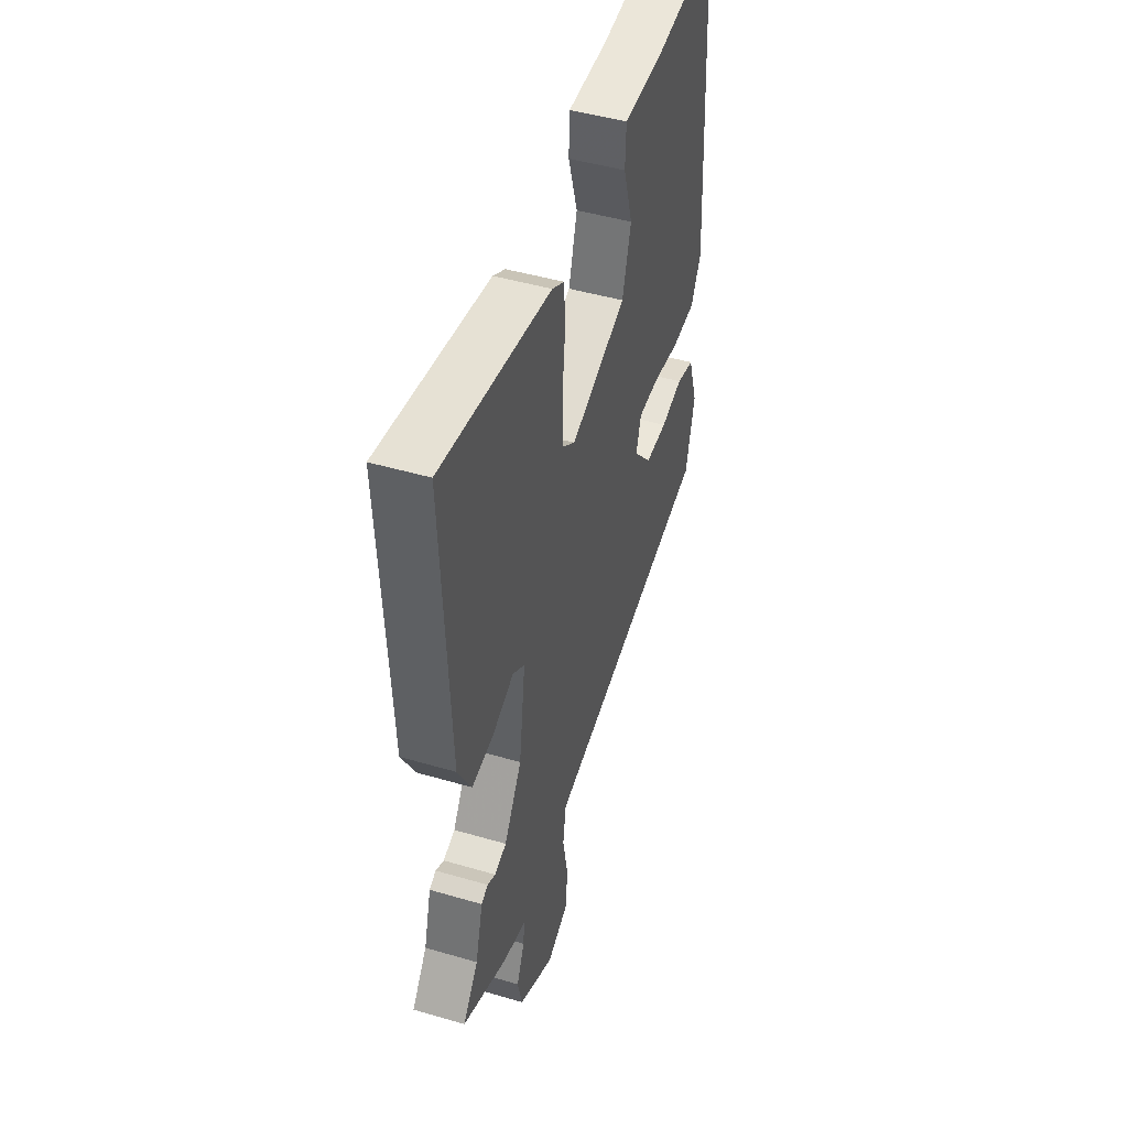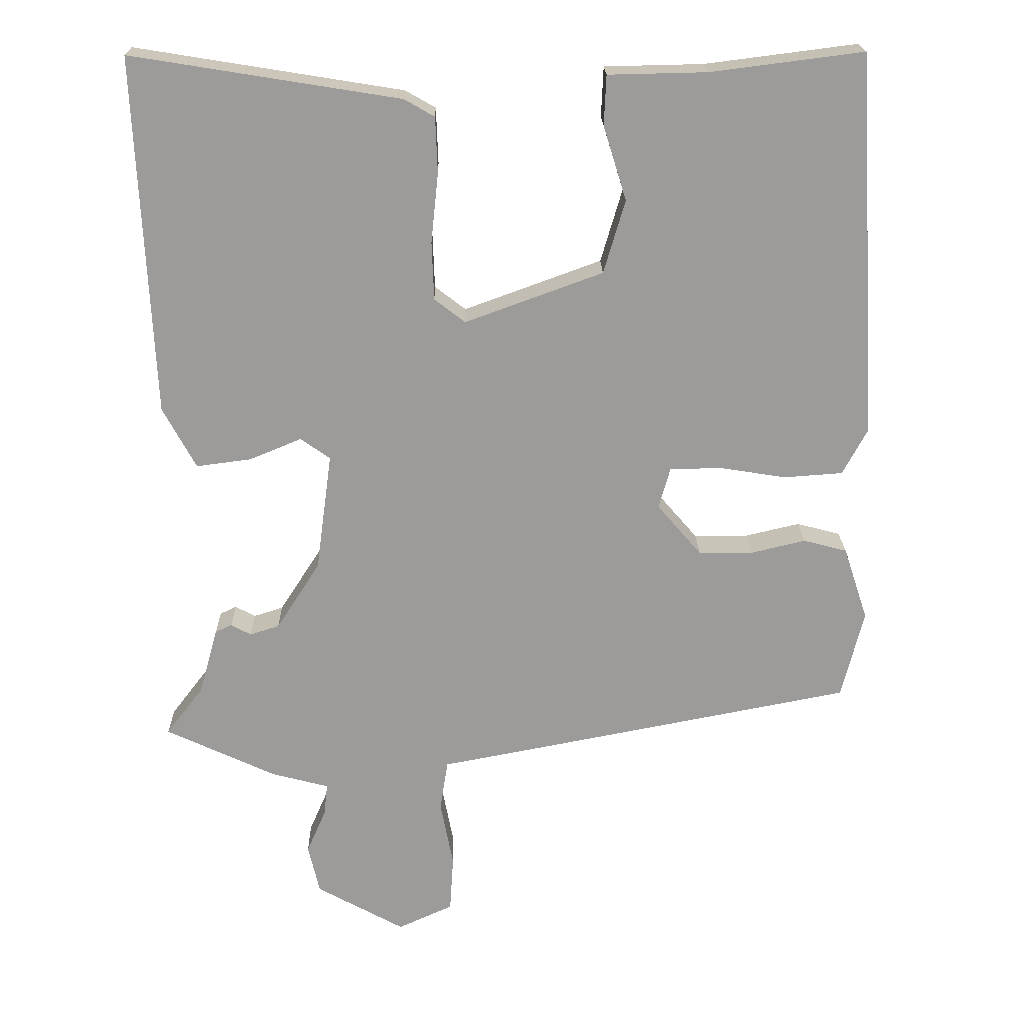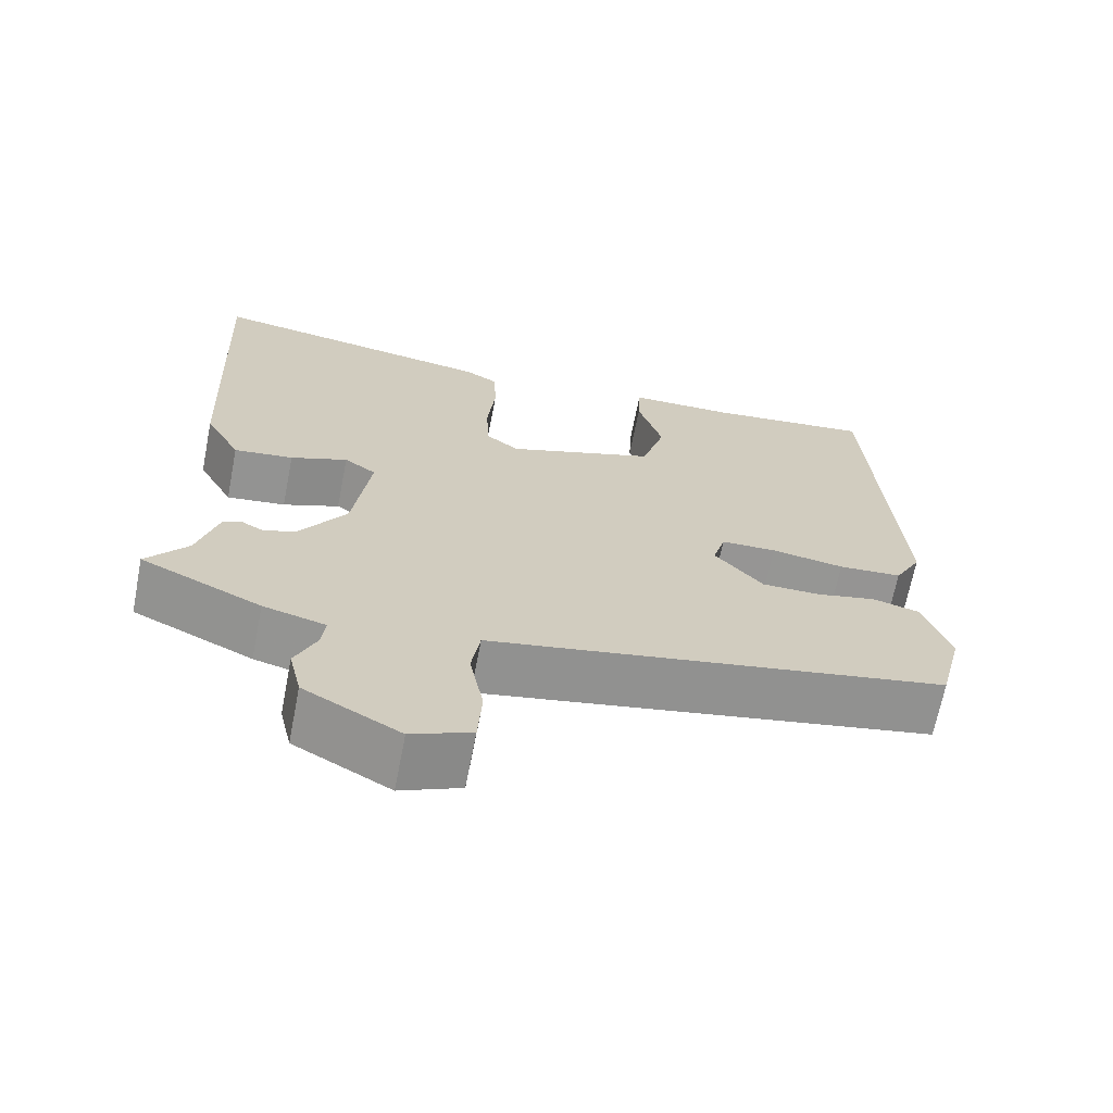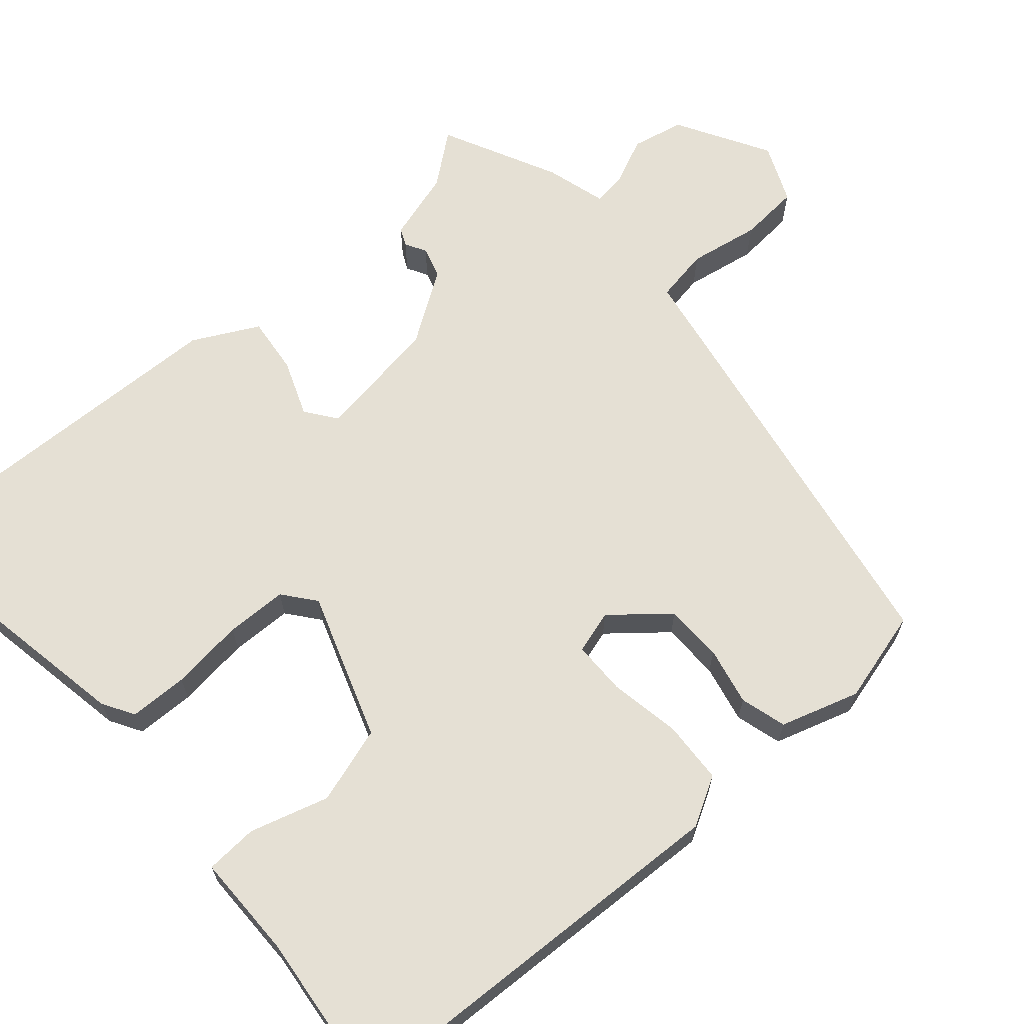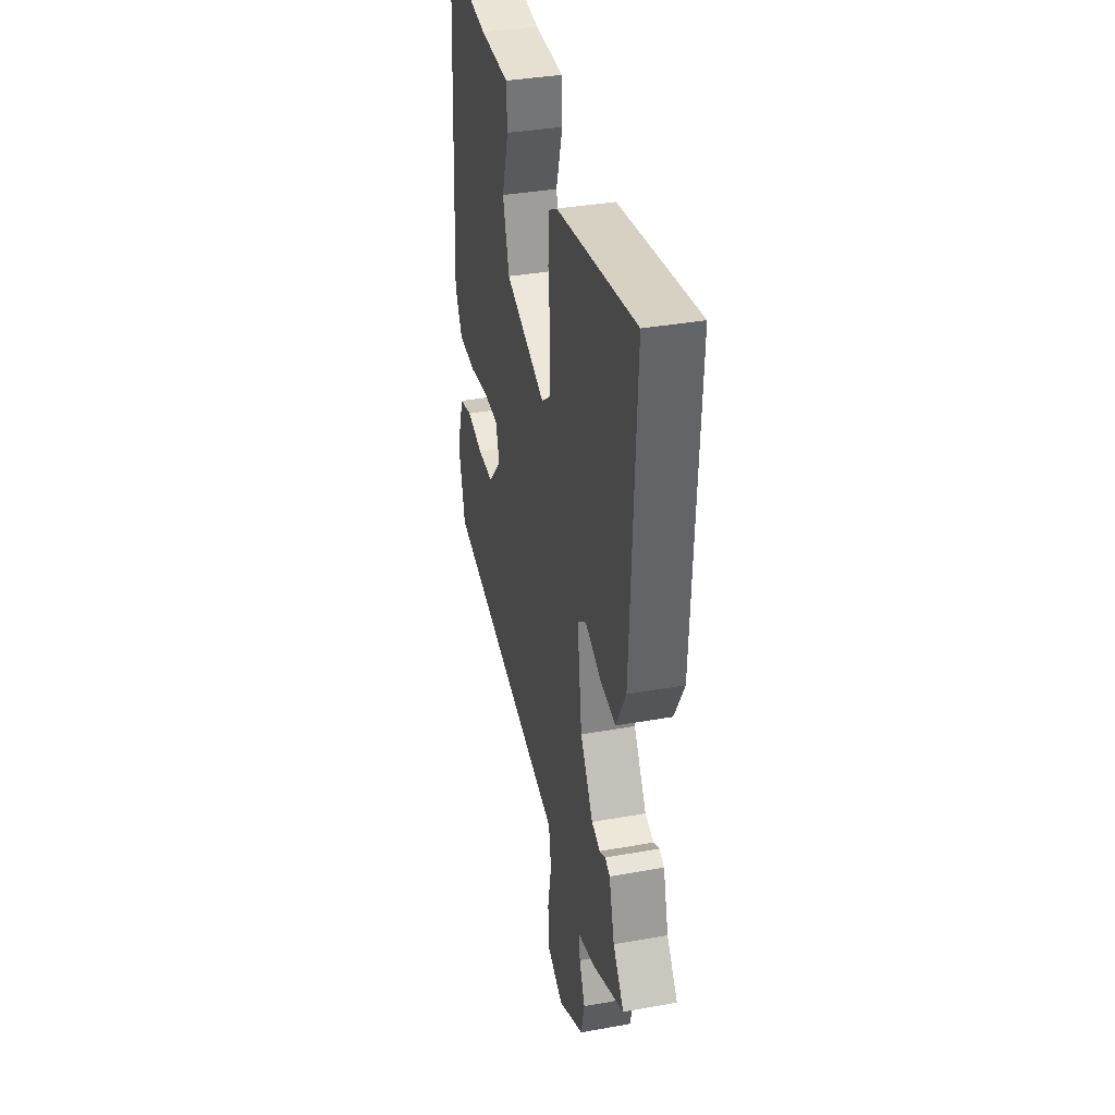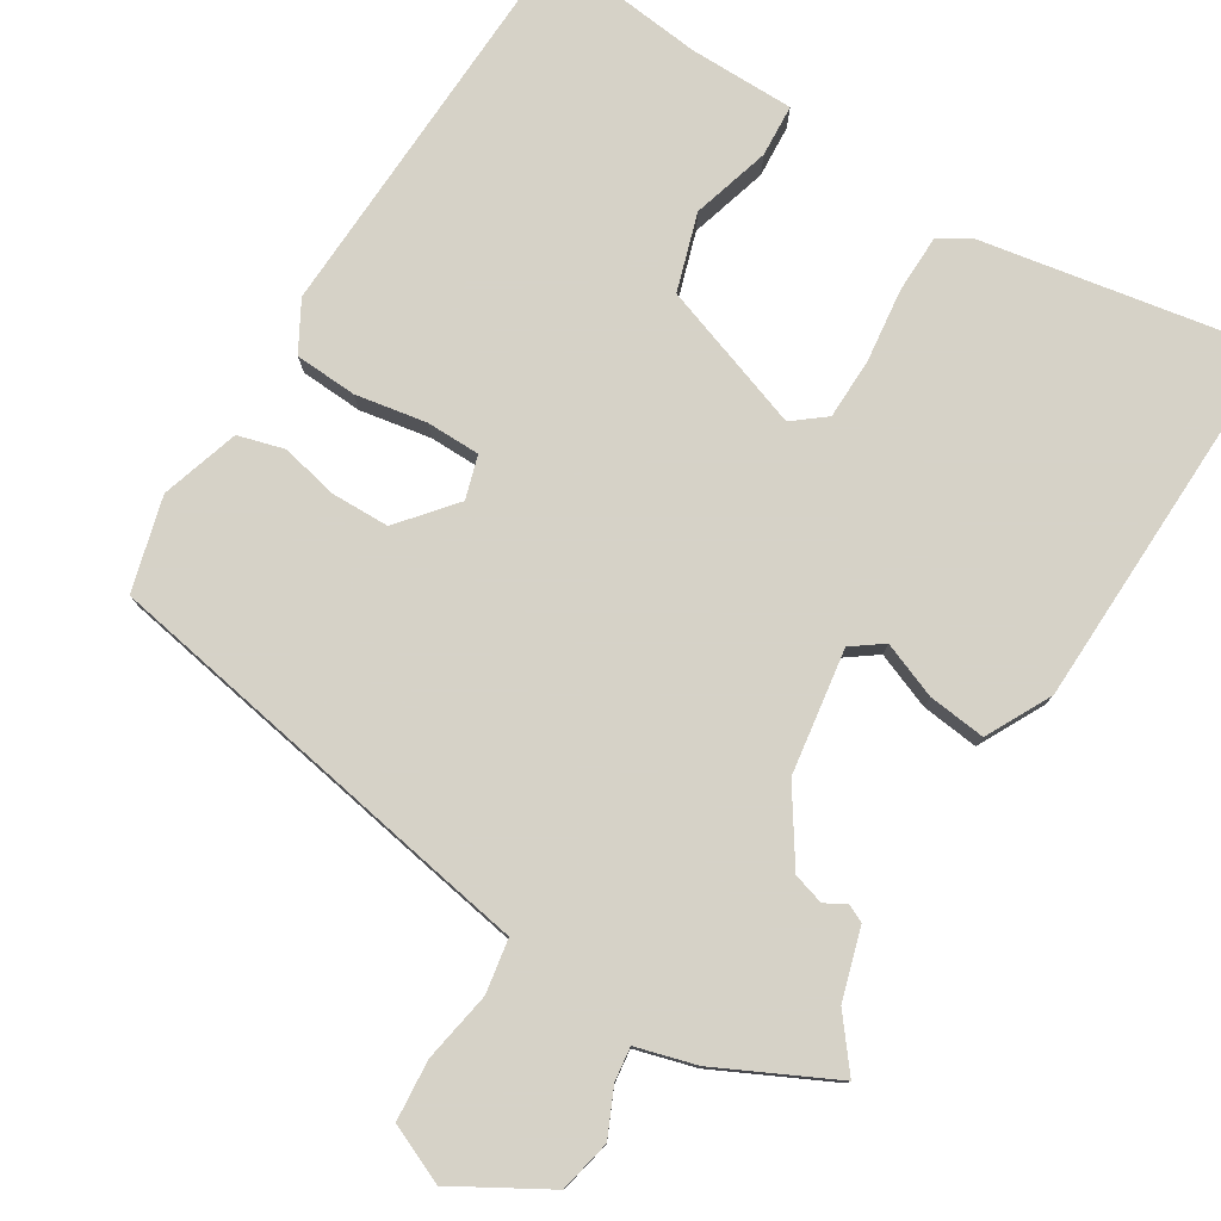
<metadata>
{"format":"obj","ext":"obj","renderer":"f3d","projection":"perspective","resolution":1024,"background":"white","views":[{"elev":47.1,"azim":-71.7,"up":"+Z"},{"elev":20.2,"azim":-1.0,"up":"+Z"},{"elev":-67.7,"azim":-11.1,"up":"+Z"},{"elev":65.7,"azim":48.0,"up":"+Y"},{"elev":36.5,"azim":-103.1,"up":"+Z"},{"elev":78.5,"azim":-149.3,"up":"+Y"}]}
</metadata>
<code>
v -0.523 0.07 -0.475
v -0.471 0.07 -0.407
v -0.445 0.07 -0.314
v -0.422 0.07 -0.303
v -0.394 0.07 -0.318
v -0.353 0.07 -0.305
v -0.292 0.07 -0.21
v -0.27 0.07 -0.045
v -0.311 0.07 -0.016
v -0.384 0.07 -0.046
v -0.46 0.07 -0.056
v -0.506 0.07 0.029
v -0.529 0.07 0.527
v -0.156 0.07 0.467
v -0.114 0.07 0.443
v -0.111 0.07 0.366
v -0.121 0.07 0.269
v -0.118 0.07 0.188
v -0.075 0.07 0.155
v 0.117 0.07 0.225
v 0.147 0.07 0.327
v 0.115 0.07 0.43
v 0.118 0.07 0.499
v 0.256 0.07 0.502
v 0.468 0.07 0.529
v 0.5 0.07 -0.007
v 0.465 0.07 -0.072
v 0.383 0.07 -0.078
v 0.289 0.07 -0.063
v 0.218 0.07 -0.065
v 0.202 0.07 -0.122
v 0.264 0.07 -0.194
v 0.34 0.07 -0.194
v 0.416 0.07 -0.176
v 0.477 0.07 -0.192
v 0.511 0.07 -0.295
v 0.48 0.07 -0.419
v -0.018 0.07 -0.516
v -0.107 0.07 -0.533
v -0.118 0.07 -0.604
v -0.1 0.07 -0.697
v -0.105 0.07 -0.777
v -0.182 0.07 -0.812
v -0.305 0.07 -0.744
v -0.321 0.07 -0.675
v -0.294 0.07 -0.613
v -0.289 0.07 -0.568
v -0.369 0.07 -0.547
v -0.523 0 -0.475
v -0.471 0 -0.407
v -0.445 0 -0.314
v -0.422 0 -0.303
v -0.394 0 -0.318
v -0.353 0 -0.305
v -0.292 0 -0.21
v -0.27 0 -0.045
v -0.311 0 -0.016
v -0.384 0 -0.046
v -0.46 0 -0.056
v -0.506 0 0.029
v -0.529 0 0.527
v -0.156 0 0.467
v -0.114 0 0.443
v -0.111 0 0.366
v -0.121 0 0.269
v -0.118 0 0.188
v -0.075 0 0.155
v 0.117 0 0.225
v 0.147 0 0.327
v 0.115 0 0.43
v 0.118 0 0.499
v 0.256 0 0.502
v 0.468 0 0.529
v 0.5 0 -0.007
v 0.465 0 -0.072
v 0.383 0 -0.078
v 0.289 0 -0.063
v 0.218 0 -0.065
v 0.202 0 -0.122
v 0.264 0 -0.194
v 0.34 0 -0.194
v 0.416 0 -0.176
v 0.477 0 -0.192
v 0.511 0 -0.295
v 0.48 0 -0.419
v -0.018 0 -0.516
v -0.107 0 -0.533
v -0.118 0 -0.604
v -0.1 0 -0.697
v -0.105 0 -0.777
v -0.182 0 -0.812
v -0.305 0 -0.744
v -0.321 0 -0.675
v -0.294 0 -0.613
v -0.289 0 -0.568
v -0.369 0 -0.547
f 47 48 1 2
f 44 45 46
f 43 44 46
f 42 43 46
f 41 42 46
f 40 41 46
f 39 40 46 47
f 37 38 39
f 36 37 39
f 35 36 39
f 34 35 39
f 33 34 39
f 39 47 2
f 33 39 2
f 32 33 2
f 27 28 29
f 26 27 29
f 25 26 29
f 24 25 29
f 23 24 29
f 22 23 29
f 21 22 29
f 20 21 29 30
f 19 20 30 31
f 15 16 17
f 14 15 17
f 13 14 17
f 12 13 17
f 11 12 17
f 10 11 17
f 9 10 17
f 8 9 17 18
f 19 31 32
f 18 19 32
f 8 18 32
f 7 8 32
f 3 4 5
f 2 3 5
f 32 2 5 6
f 6 7 32
f 50 49 96 95
f 94 93 92
f 94 92 91
f 94 91 90
f 94 90 89
f 94 89 88
f 95 94 88 87
f 87 86 85
f 87 85 84
f 87 84 83
f 87 83 82
f 87 82 81
f 50 95 87
f 50 87 81
f 50 81 80
f 77 76 75
f 77 75 74
f 77 74 73
f 77 73 72
f 77 72 71
f 77 71 70
f 77 70 69
f 78 77 69 68
f 79 78 68 67
f 65 64 63
f 65 63 62
f 65 62 61
f 65 61 60
f 65 60 59
f 65 59 58
f 65 58 57
f 66 65 57 56
f 80 79 67
f 80 67 66
f 80 66 56
f 80 56 55
f 53 52 51
f 53 51 50
f 54 53 50 80
f 80 55 54
f 1 49 50 2
f 2 50 51 3
f 3 51 52 4
f 4 52 53 5
f 5 53 54 6
f 6 54 55 7
f 7 55 56 8
f 8 56 57 9
f 9 57 58 10
f 10 58 59 11
f 11 59 60 12
f 12 60 61 13
f 13 61 62 14
f 14 62 63 15
f 15 63 64 16
f 16 64 65 17
f 17 65 66 18
f 18 66 67 19
f 19 67 68 20
f 20 68 69 21
f 21 69 70 22
f 22 70 71 23
f 23 71 72 24
f 24 72 73 25
f 25 73 74 26
f 26 74 75 27
f 27 75 76 28
f 28 76 77 29
f 29 77 78 30
f 30 78 79 31
f 31 79 80 32
f 32 80 81 33
f 33 81 82 34
f 34 82 83 35
f 35 83 84 36
f 36 84 85 37
f 37 85 86 38
f 38 86 87 39
f 39 87 88 40
f 40 88 89 41
f 41 89 90 42
f 42 90 91 43
f 43 91 92 44
f 44 92 93 45
f 45 93 94 46
f 46 94 95 47
f 47 95 96 48
f 48 96 49 1

</code>
